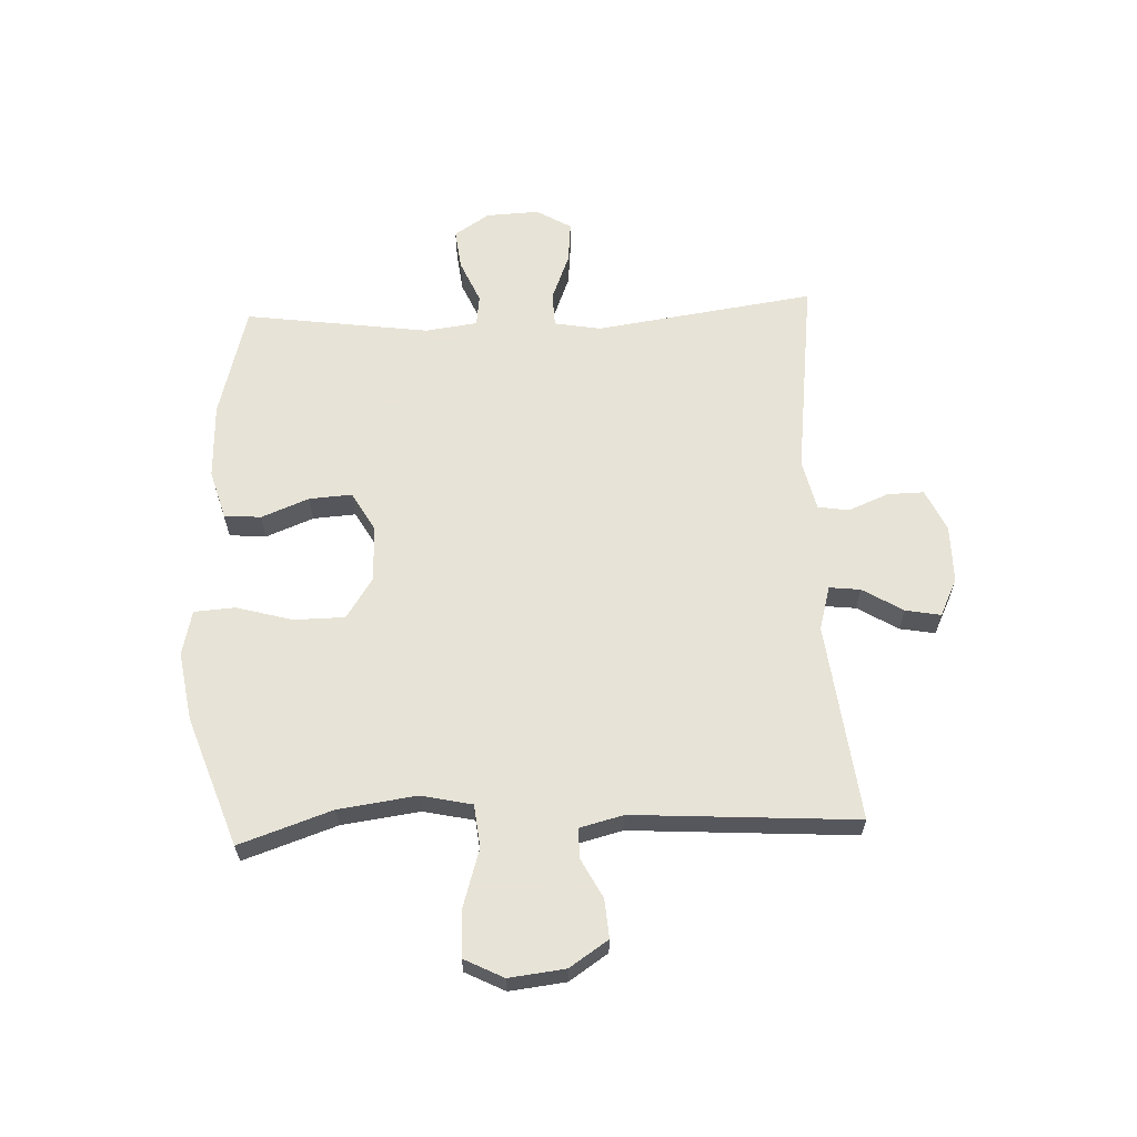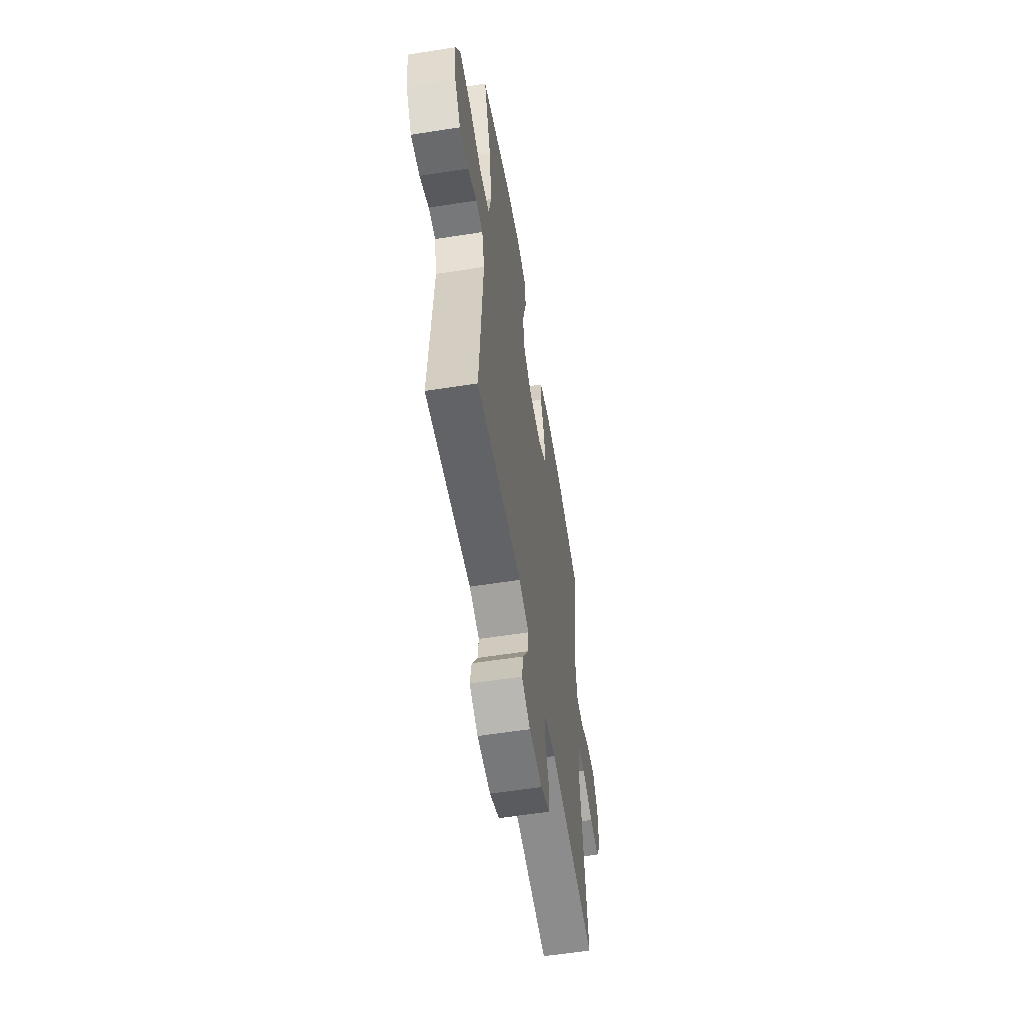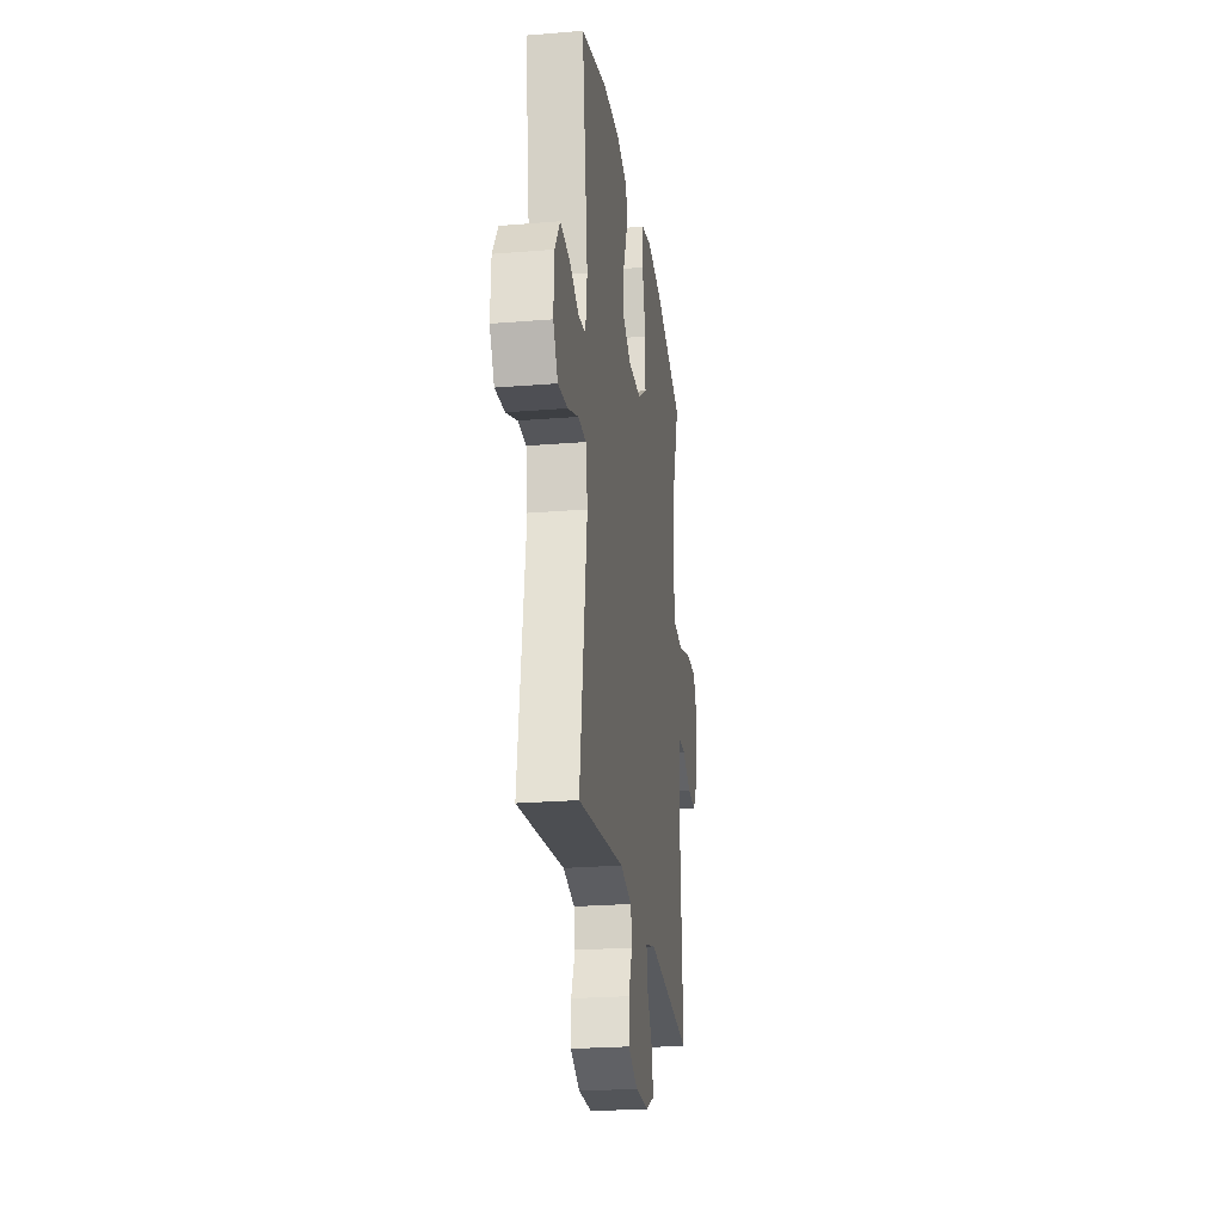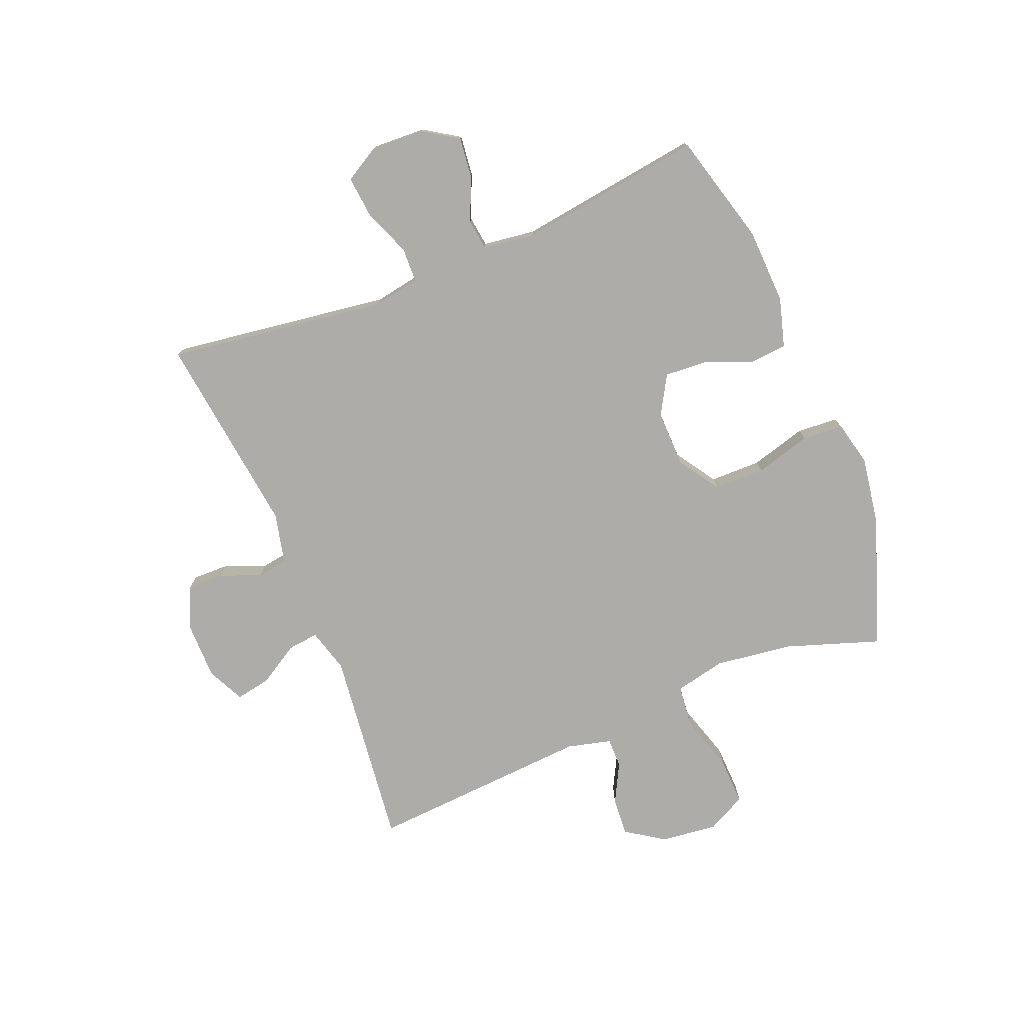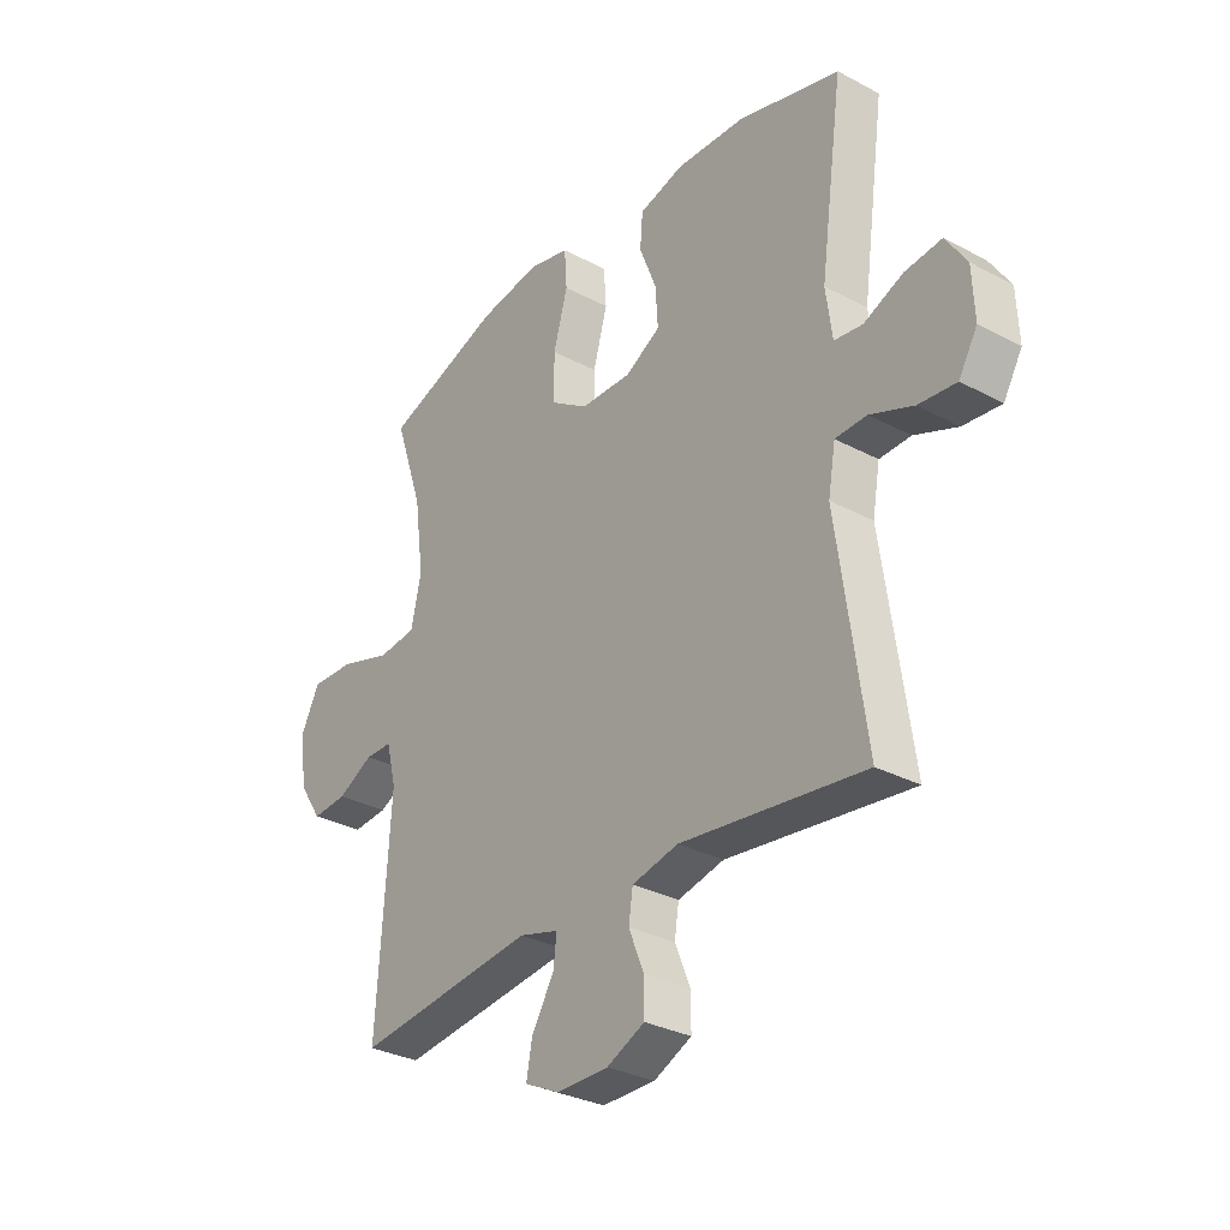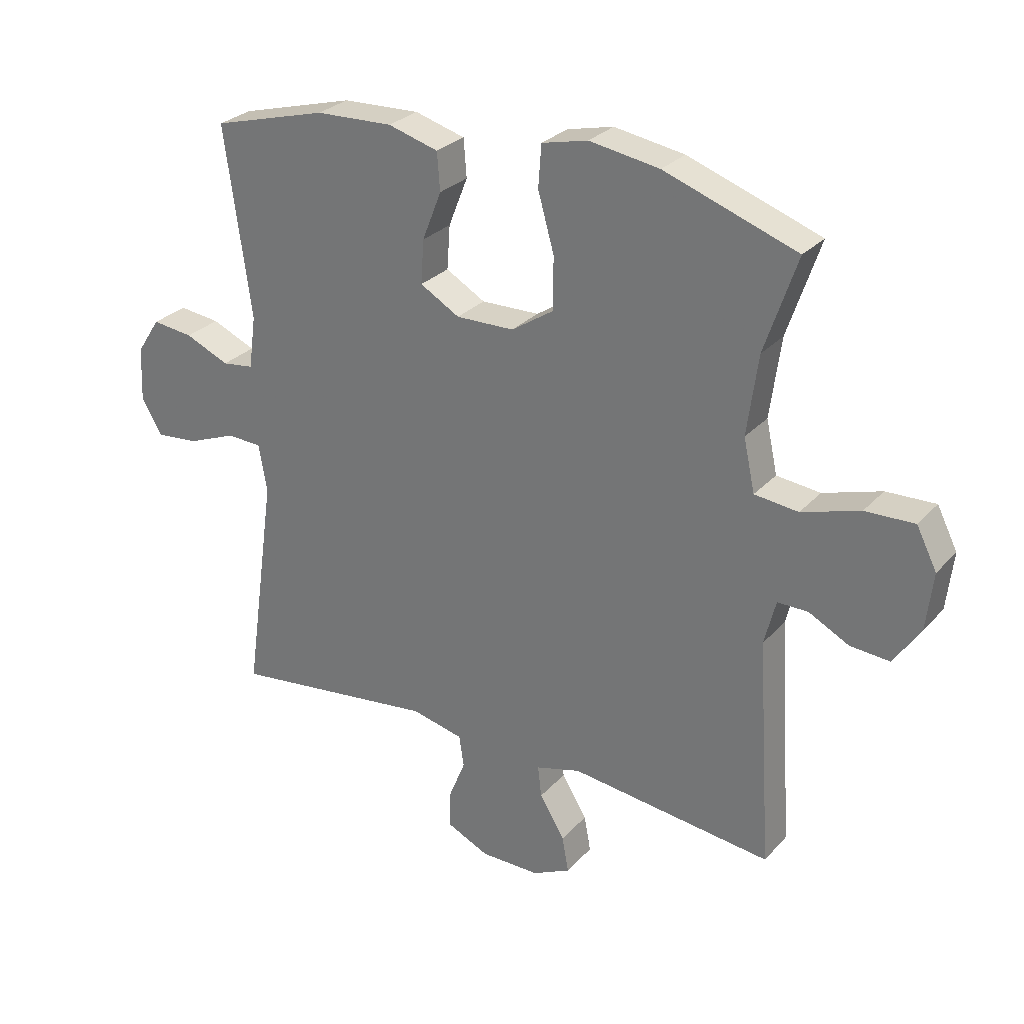
<metadata>
{"format":"obj","ext":"obj","renderer":"f3d","projection":"perspective","resolution":1024,"background":"white","views":[{"elev":62.6,"azim":87.5,"up":"+Y"},{"elev":-57.4,"azim":99.3,"up":"+Z"},{"elev":-24.0,"azim":-82.2,"up":"+Z"},{"elev":-76.8,"azim":-67.8,"up":"+Y"},{"elev":-31.0,"azim":-127.3,"up":"+Z"},{"elev":28.0,"azim":32.8,"up":"+Z"}]}
</metadata>
<code>
v -0.5 0.07 -0.5
v -0.447 0.07 -0.125
v -0.461 0.07 -0.045
v -0.52 0.07 -0.043
v -0.601 0.07 -0.075
v -0.672 0.07 -0.082
v -0.707 0.07 -0.022
v -0.703 0.07 0.068
v -0.664 0.07 0.128
v -0.595 0.07 0.12
v -0.521 0.07 0.088
v -0.468 0.07 0.095
v -0.456 0.07 0.184
v -0.5 0.07 0.5
v -0.308 0.07 0.552
v -0.179 0.07 0.557
v -0.095 0.07 0.533
v -0.09 0.07 0.47
v -0.122 0.07 0.389
v -0.127 0.07 0.316
v -0.061 0.07 0.278
v 0.036 0.07 0.28
v 0.106 0.07 0.326
v 0.107 0.07 0.413
v 0.08 0.07 0.509
v 0.085 0.07 0.579
v 0.162 0.07 0.597
v 0.279 0.07 0.578
v 0.5 0.07 0.5
v 0.446 0.07 0.341
v 0.428 0.07 0.208
v 0.447 0.07 0.121
v 0.52 0.07 0.113
v 0.617 0.07 0.143
v 0.699 0.07 0.146
v 0.733 0.07 0.079
v 0.722 0.07 -0.017
v 0.678 0.07 -0.083
v 0.612 0.07 -0.078
v 0.545 0.07 -0.043
v 0.494 0.07 -0.043
v 0.475 0.07 -0.118
v 0.5 0.07 -0.5
v 0.161 0.07 -0.46
v 0.086 0.07 -0.481
v 0.092 0.07 -0.534
v 0.134 0.07 -0.603
v 0.145 0.07 -0.663
v 0.081 0.07 -0.694
v -0.018 0.07 -0.694
v -0.089 0.07 -0.661
v -0.088 0.07 -0.599
v -0.06 0.07 -0.53
v -0.068 0.07 -0.477
v -0.155 0.07 -0.457
v -0.5 0 -0.5
v -0.447 0 -0.125
v -0.461 0 -0.045
v -0.52 0 -0.043
v -0.601 0 -0.075
v -0.672 0 -0.082
v -0.707 0 -0.022
v -0.703 0 0.068
v -0.664 0 0.128
v -0.595 0 0.12
v -0.521 0 0.088
v -0.468 0 0.095
v -0.456 0 0.184
v -0.5 0 0.5
v -0.308 0 0.552
v -0.179 0 0.557
v -0.095 0 0.533
v -0.09 0 0.47
v -0.122 0 0.389
v -0.127 0 0.316
v -0.061 0 0.278
v 0.036 0 0.28
v 0.106 0 0.326
v 0.107 0 0.413
v 0.08 0 0.509
v 0.085 0 0.579
v 0.162 0 0.597
v 0.279 0 0.578
v 0.5 0 0.5
v 0.446 0 0.341
v 0.428 0 0.208
v 0.447 0 0.121
v 0.52 0 0.113
v 0.617 0 0.143
v 0.699 0 0.146
v 0.733 0 0.079
v 0.722 0 -0.017
v 0.678 0 -0.083
v 0.612 0 -0.078
v 0.545 0 -0.043
v 0.494 0 -0.043
v 0.475 0 -0.118
v 0.5 0 -0.5
v 0.161 0 -0.46
v 0.086 0 -0.481
v 0.092 0 -0.534
v 0.134 0 -0.603
v 0.145 0 -0.663
v 0.081 0 -0.694
v -0.018 0 -0.694
v -0.089 0 -0.661
v -0.088 0 -0.599
v -0.06 0 -0.53
v -0.068 0 -0.477
v -0.155 0 -0.457
f 51 52 53
f 50 51 53
f 49 50 53
f 48 49 53
f 47 48 53
f 46 47 53
f 45 46 53 54
f 44 45 54 55
f 42 43 44
f 41 42 44 55
f 38 39 40
f 37 38 40
f 36 37 40
f 35 36 40
f 34 35 40
f 33 34 40
f 32 33 40 41
f 28 29 30
f 27 28 30
f 26 27 30
f 25 26 30
f 24 25 30
f 23 24 30 31
f 22 23 31 32
f 17 18 19
f 16 17 19
f 15 16 19
f 14 15 19
f 13 14 19
f 12 13 19 20
f 9 10 11
f 8 9 11
f 7 8 11
f 6 7 11
f 5 6 11
f 4 5 11
f 3 4 11 12
f 12 20 21
f 3 12 21
f 2 3 21
f 32 41 55
f 22 32 55
f 21 22 55
f 2 21 55
f 1 2 55
f 108 107 106
f 108 106 105
f 108 105 104
f 108 104 103
f 108 103 102
f 108 102 101
f 109 108 101 100
f 110 109 100 99
f 99 98 97
f 110 99 97 96
f 95 94 93
f 95 93 92
f 95 92 91
f 95 91 90
f 95 90 89
f 95 89 88
f 96 95 88 87
f 85 84 83
f 85 83 82
f 85 82 81
f 85 81 80
f 85 80 79
f 86 85 79 78
f 87 86 78 77
f 74 73 72
f 74 72 71
f 74 71 70
f 74 70 69
f 74 69 68
f 75 74 68 67
f 66 65 64
f 66 64 63
f 66 63 62
f 66 62 61
f 66 61 60
f 66 60 59
f 67 66 59 58
f 76 75 67
f 76 67 58
f 76 58 57
f 110 96 87
f 110 87 77
f 110 77 76
f 110 76 57
f 110 57 56
f 1 56 57 2
f 2 57 58 3
f 3 58 59 4
f 4 59 60 5
f 5 60 61 6
f 6 61 62 7
f 7 62 63 8
f 8 63 64 9
f 9 64 65 10
f 10 65 66 11
f 11 66 67 12
f 12 67 68 13
f 13 68 69 14
f 14 69 70 15
f 15 70 71 16
f 16 71 72 17
f 17 72 73 18
f 18 73 74 19
f 19 74 75 20
f 20 75 76 21
f 21 76 77 22
f 22 77 78 23
f 23 78 79 24
f 24 79 80 25
f 25 80 81 26
f 26 81 82 27
f 27 82 83 28
f 28 83 84 29
f 29 84 85 30
f 30 85 86 31
f 31 86 87 32
f 32 87 88 33
f 33 88 89 34
f 34 89 90 35
f 35 90 91 36
f 36 91 92 37
f 37 92 93 38
f 38 93 94 39
f 39 94 95 40
f 40 95 96 41
f 41 96 97 42
f 42 97 98 43
f 43 98 99 44
f 44 99 100 45
f 45 100 101 46
f 46 101 102 47
f 47 102 103 48
f 48 103 104 49
f 49 104 105 50
f 50 105 106 51
f 51 106 107 52
f 52 107 108 53
f 53 108 109 54
f 54 109 110 55
f 55 110 56 1

</code>
